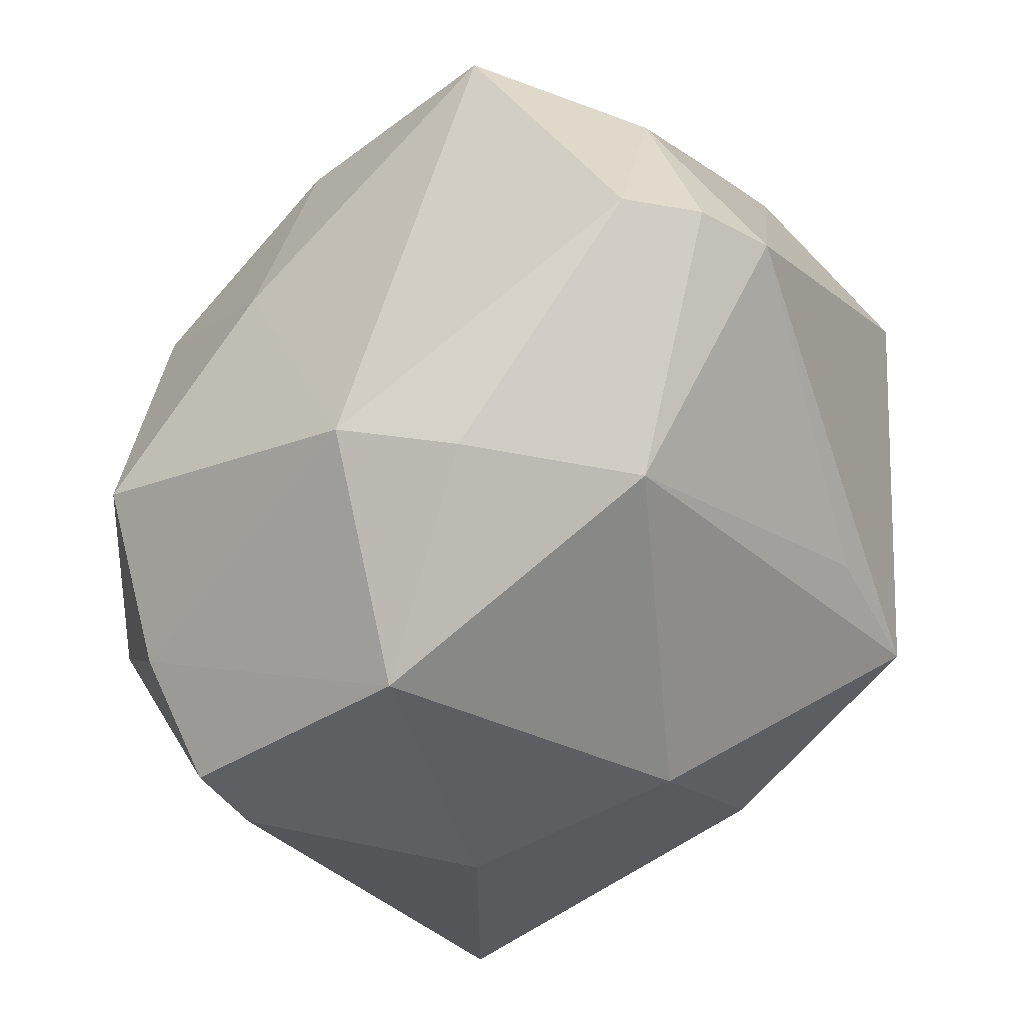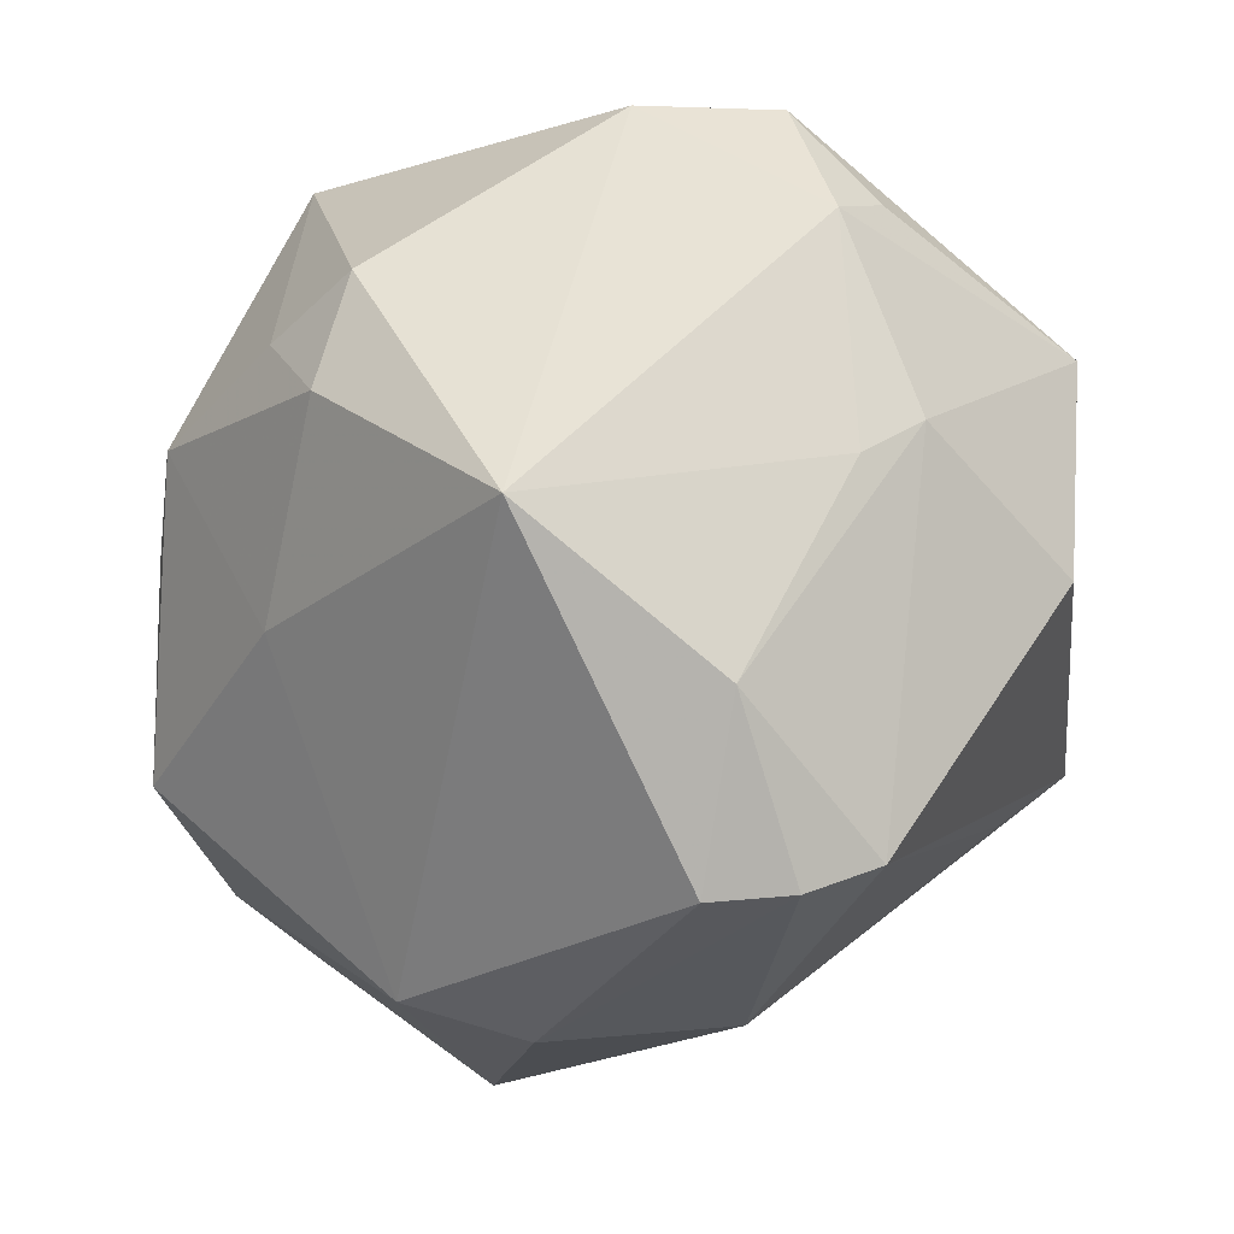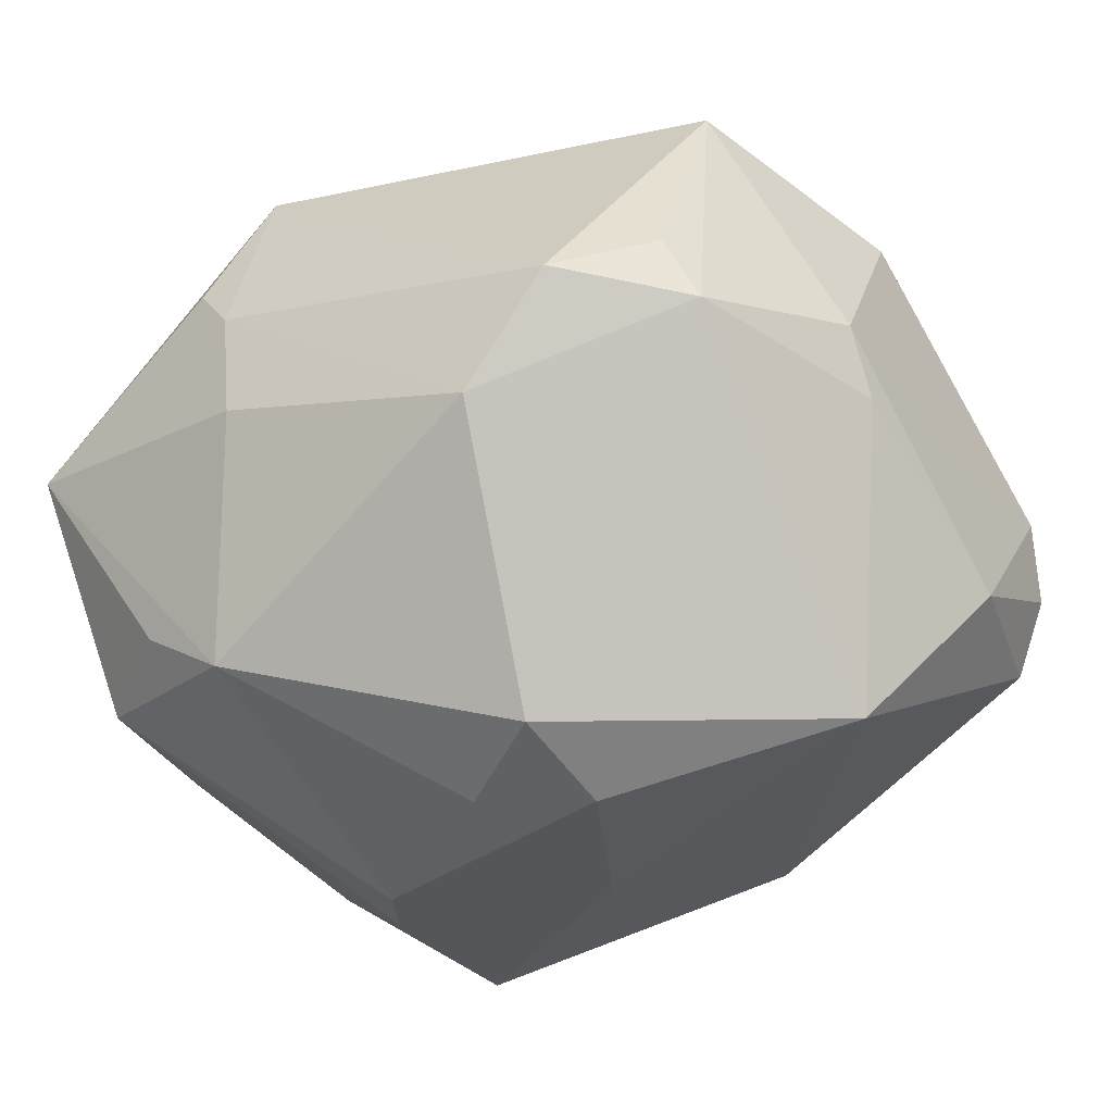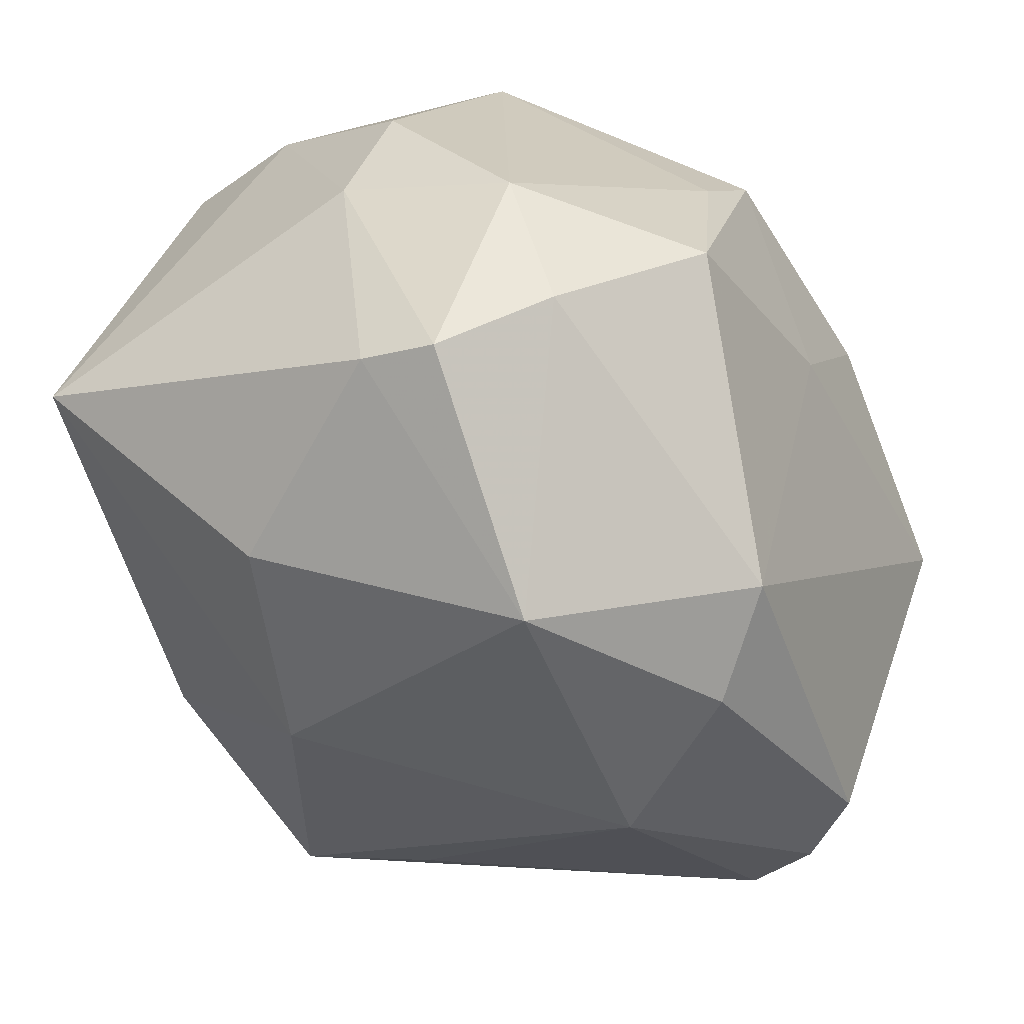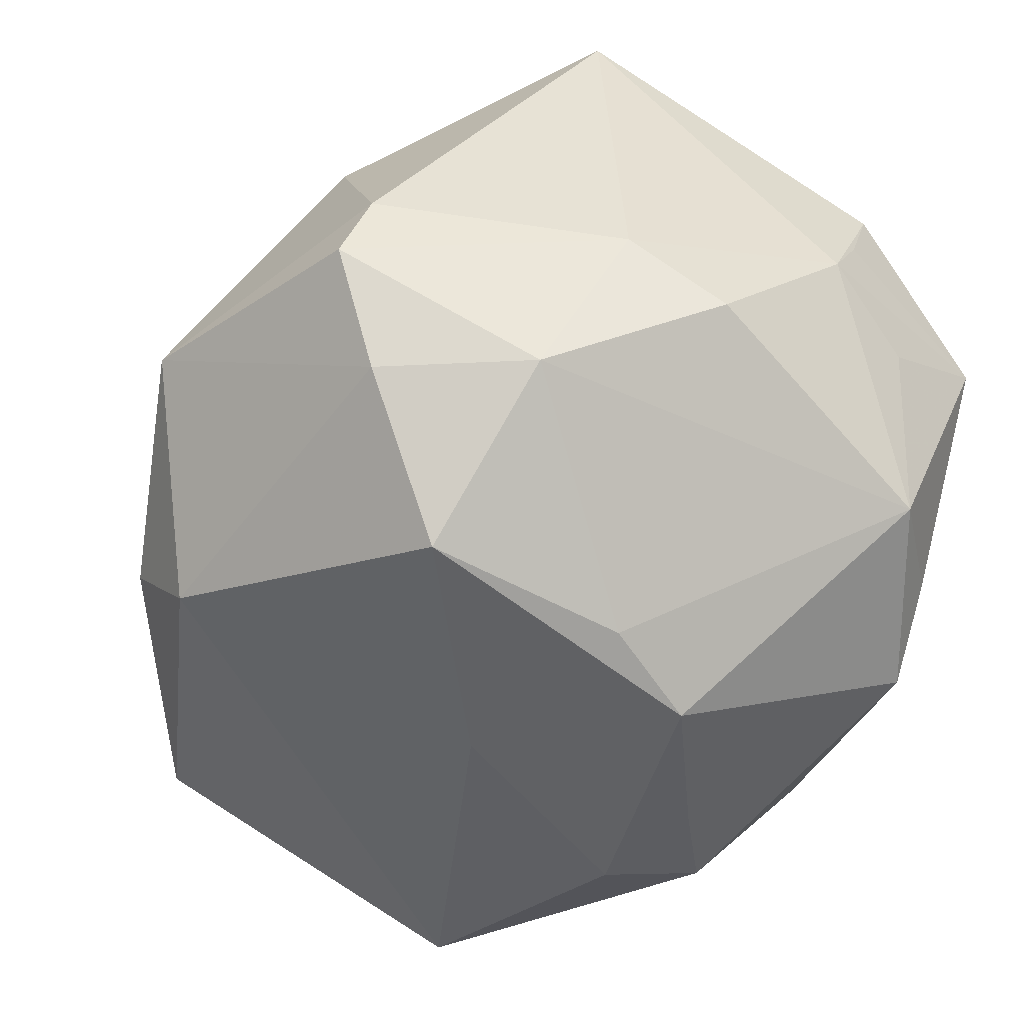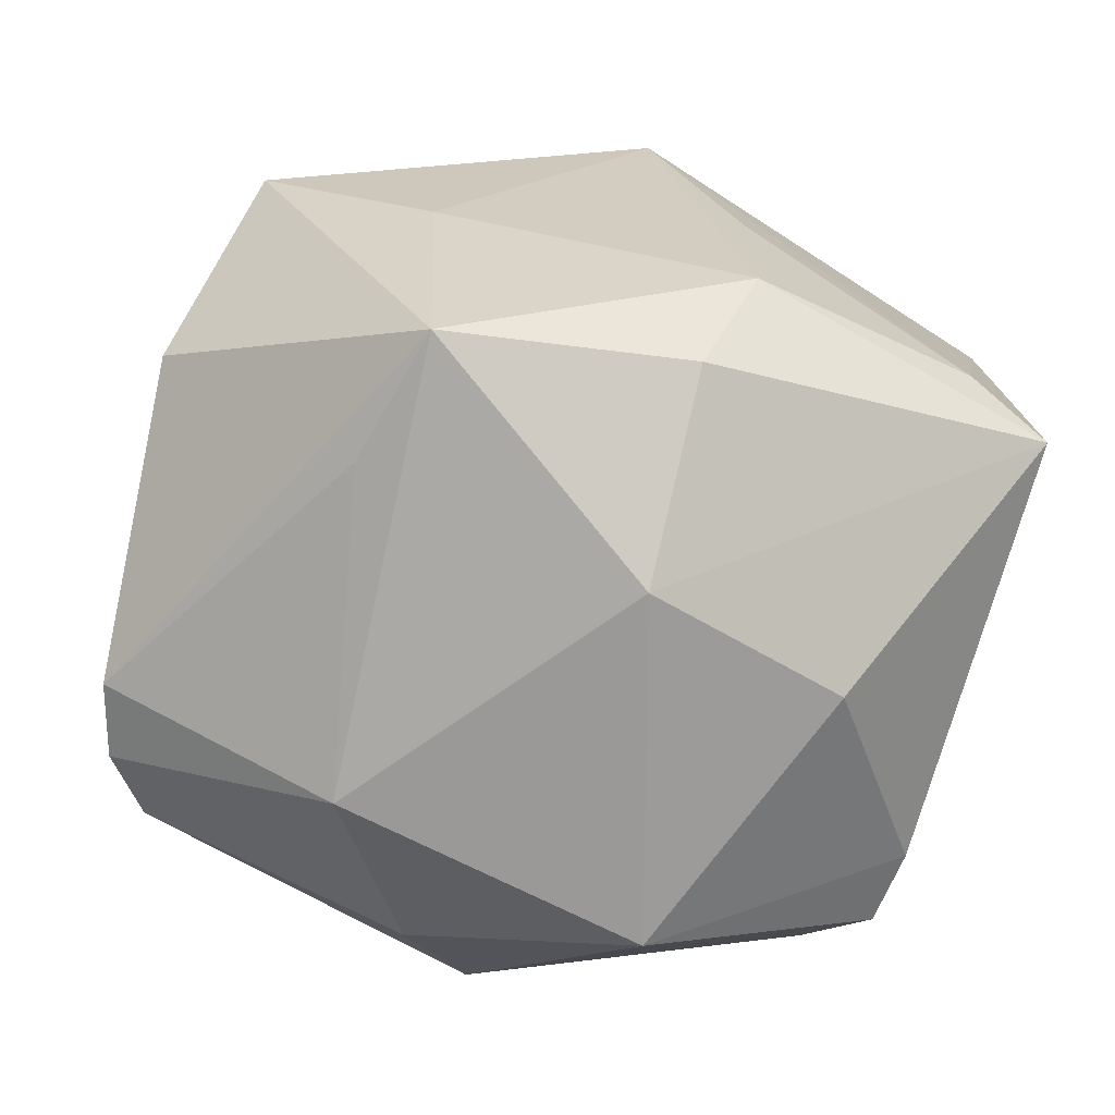
<metadata>
{"format":"obj","ext":"obj","renderer":"f3d","projection":"perspective","resolution":1024,"background":"white","views":[{"elev":-70.5,"azim":-124.4,"up":"+Y"},{"elev":-2.9,"azim":-118.7,"up":"+Y"},{"elev":-28.2,"azim":-147.2,"up":"+Z"},{"elev":-61.4,"azim":128.7,"up":"+Y"},{"elev":-55.9,"azim":67.0,"up":"+Z"},{"elev":-46.9,"azim":-4.1,"up":"+Y"}]}
</metadata>
<code>
v 0.01378 0.01157 0.02823
v 0.006346 0.03171 0.02189
v -0.01832 -0.01878 0.02553
v 0.03211 -0.004151 0.02579
v 0.02961 -0.02816 -0.007283
v 0.02154 -0.02881 0.01214
v 0.008169 0.03526 0.008925
v -0.03861 -0.02105 0.001404
v 0.004993 -0.02801 0.02179
v -0.02938 0.02729 0.007495
v -0.014 0.01289 -0.03162
v 0.02917 -0.01214 -0.02274
v 0.02592 0.02502 -0.01915
v 0.01751 0.0311 -0.01657
v 0.01176 0.03416 0.01299
v 0.03614 -0.006633 -0.009409
v -0.0372 0.01049 0.005896
v 0.007568 0.01029 -0.03446
v 0.03266 0.02229 -0.00498
v -0.02336 0.03503 0.002942
v -0.03348 0.004174 -0.02595
v -0.01256 -0.03473 -0.01275
v -0.01331 0.02204 -0.02812
v 0.03001 0.03187 0.001522
v 0.008447 -0.0141 0.03378
v 0.03823 -0.009535 0.0236
v -0.0353 -0.0005628 0.02026
v -0.0322 0.02622 0.001772
v 0.03613 0.002422 -0.01458
v -0.004919 -0.004189 -0.03139
v -0.0375 0.007824 0.0001277
v 0.009678 0.03198 -0.02138
v -0.01646 0.03573 -0.006604
v 0.03737 0.01629 0.003317
v -0.005285 0.01724 -0.03122
v 0.006968 0.03569 -0.0005294
v 0.03779 0.01375 -0.002021
v 0.006873 -0.03989 -0.006466
v 0.02284 -0.02484 -0.02242
v -0.03814 -0.02301 -0.005283
v -0.01318 0.008382 0.03023
v -0.01288 -0.01491 0.03614
v 0.01459 -0.01572 -0.03284
v 0.03732 0.01821 0.009913
v -0.006969 -0.03176 -0.02145
v -0.01874 -0.03357 0.001905
v -0.03531 -0.02354 -0.01164
v -0.03943 -0.008653 -0.01121
v 0.01265 0.002116 -0.03307
v 0.01334 -0.003237 0.034
v -0.02806 0.01703 0.02624
v 0.02752 -0.0301 -0.01348
f 44 24 2
f 47 21 45
f 32 24 14
f 14 13 32
f 24 13 14
f 16 52 12
f 17 8 27
f 27 8 42
f 28 10 20
f 21 31 28
f 28 31 17
f 2 20 51
f 20 10 51
f 51 27 42
f 17 27 51
f 51 28 17
f 10 28 51
f 7 20 2
f 32 13 18
f 5 52 16
f 45 43 39
f 43 12 39
f 39 12 52
f 21 47 48
f 48 31 21
f 48 8 17
f 17 31 48
f 42 8 3
f 33 23 21
f 21 28 33
f 33 28 20
f 32 23 33
f 20 7 33
f 2 24 15
f 15 7 2
f 24 7 15
f 21 23 11
f 49 12 43
f 43 18 49
f 13 12 49
f 49 18 13
f 29 12 13
f 13 37 29
f 16 12 29
f 29 37 16
f 19 13 24
f 24 37 19
f 19 37 13
f 24 44 34
f 34 37 24
f 44 37 34
f 4 44 2
f 41 51 42
f 42 50 41
f 2 51 41
f 41 50 2
f 46 3 8
f 42 3 46
f 8 48 40
f 40 48 47
f 40 46 8
f 32 33 36
f 36 33 7
f 36 24 32
f 36 7 24
f 30 18 43
f 30 11 18
f 21 11 30
f 30 43 45
f 45 21 30
f 35 11 23
f 18 11 35
f 35 23 32
f 32 18 35
f 2 50 1
f 1 4 2
f 50 4 1
f 44 4 26
f 26 37 44
f 16 37 26
f 26 5 16
f 6 5 26
f 26 4 50
f 22 47 45
f 22 40 47
f 46 40 22
f 42 46 9
f 6 26 9
f 42 9 25
f 25 9 26
f 25 50 42
f 25 26 50
f 38 9 46
f 46 22 38
f 6 9 38
f 38 22 45
f 38 5 6
f 52 5 38
f 45 39 38
f 38 39 52

</code>
